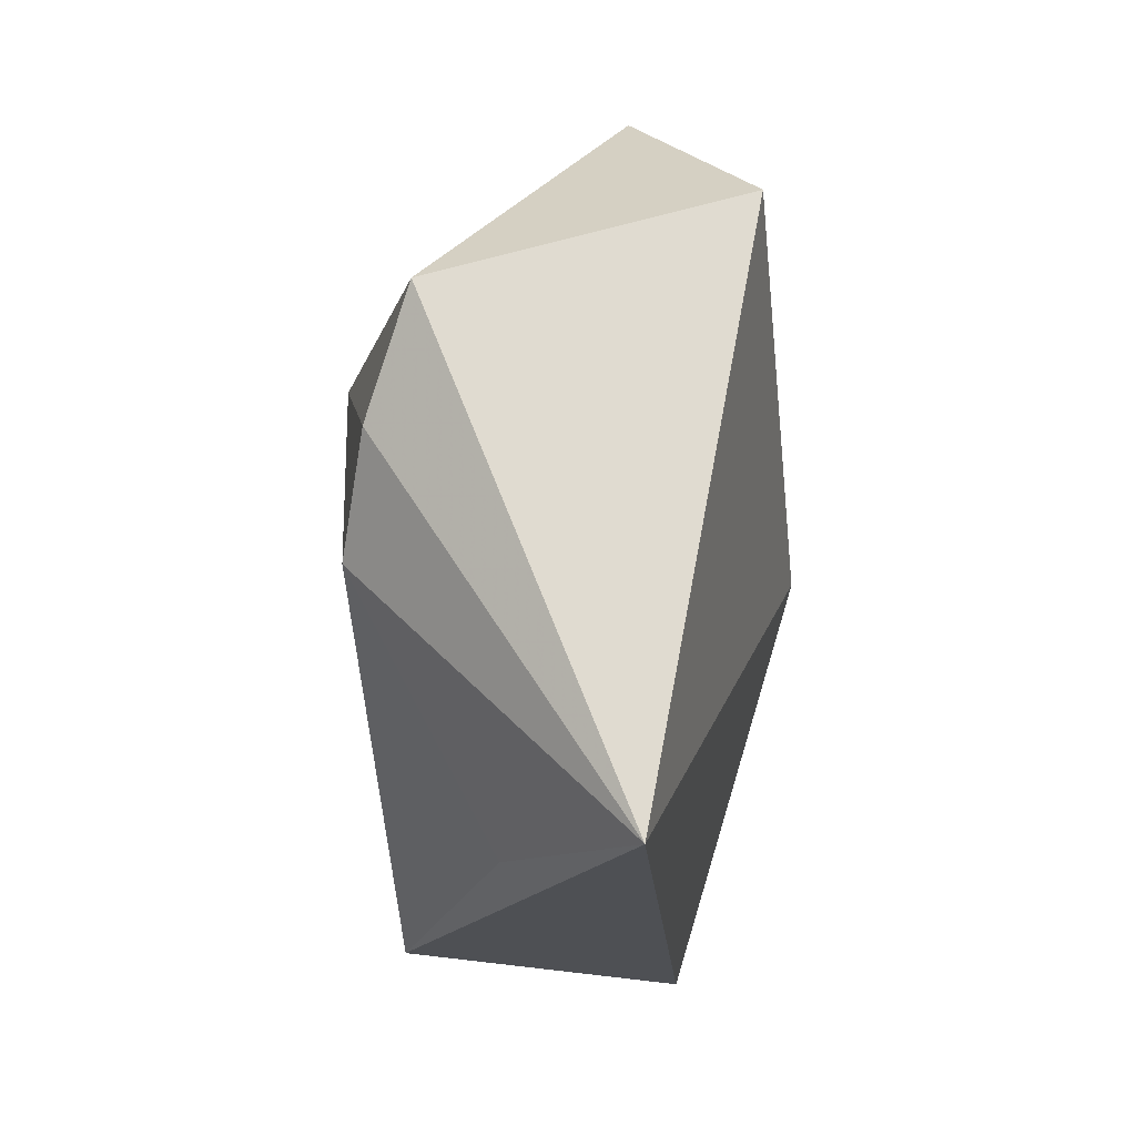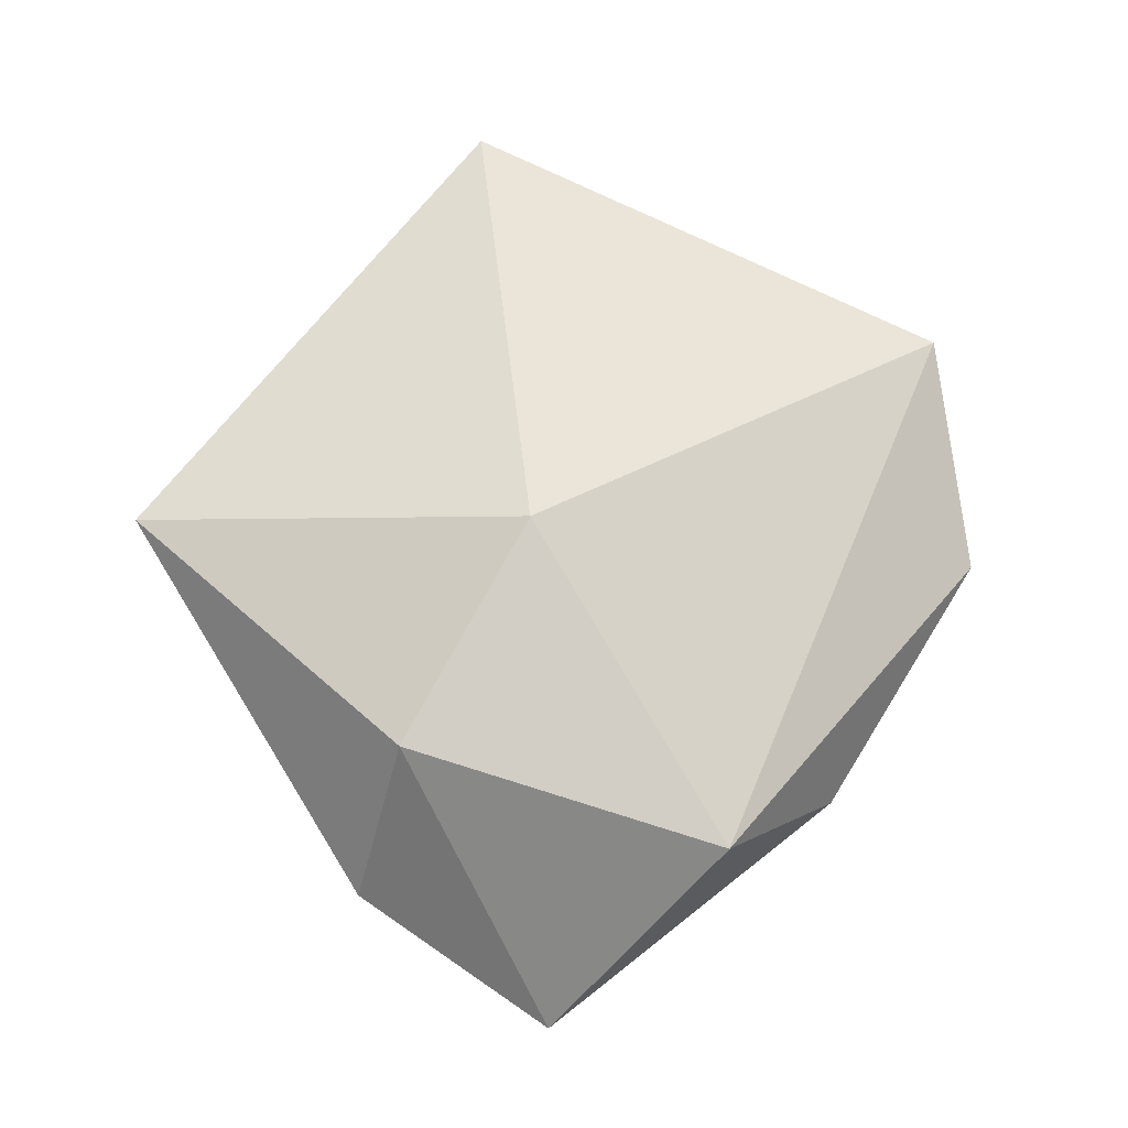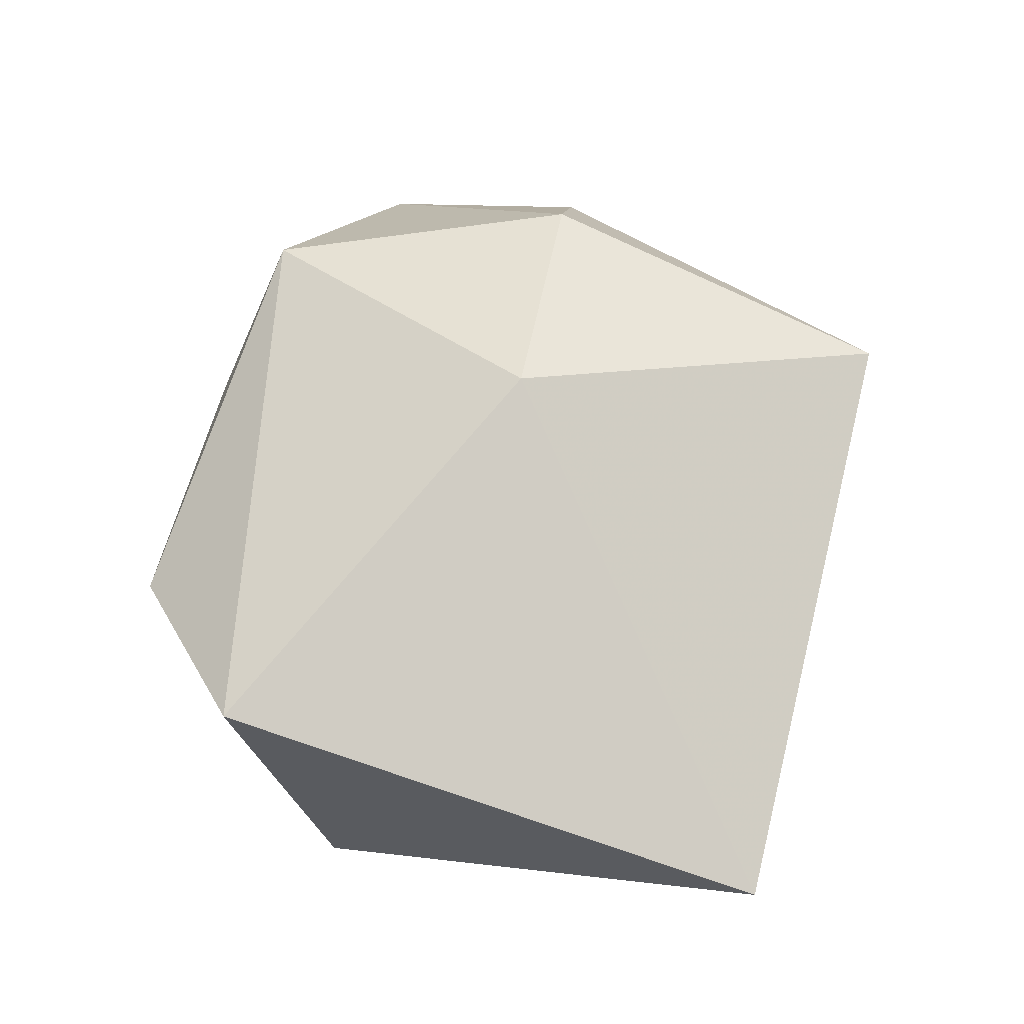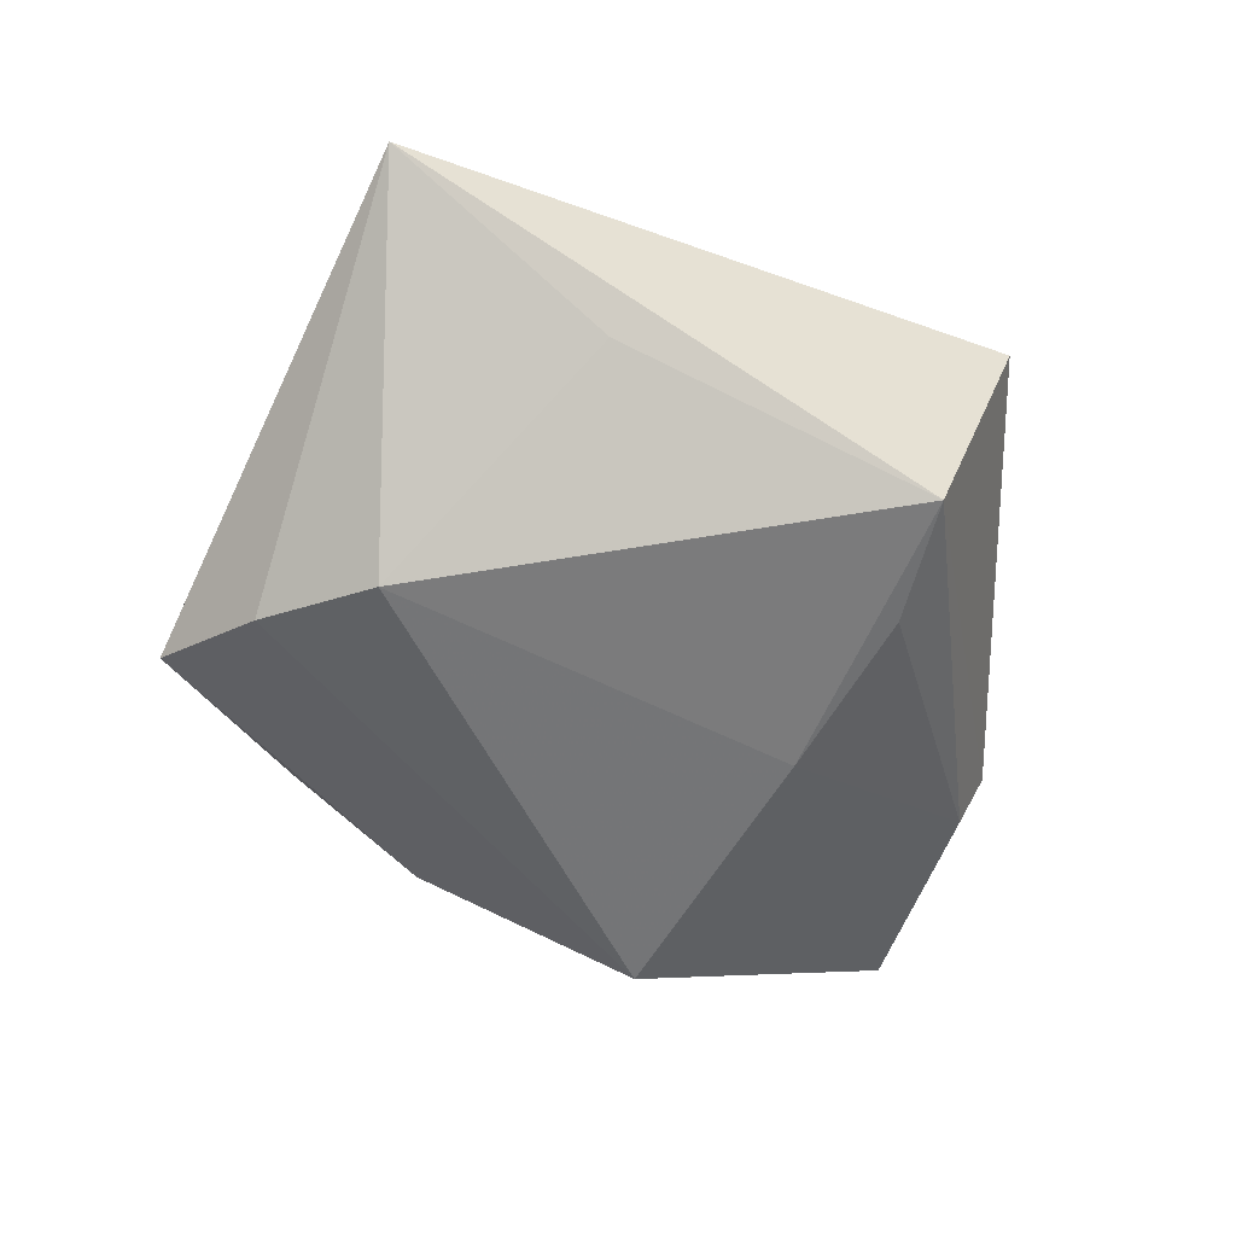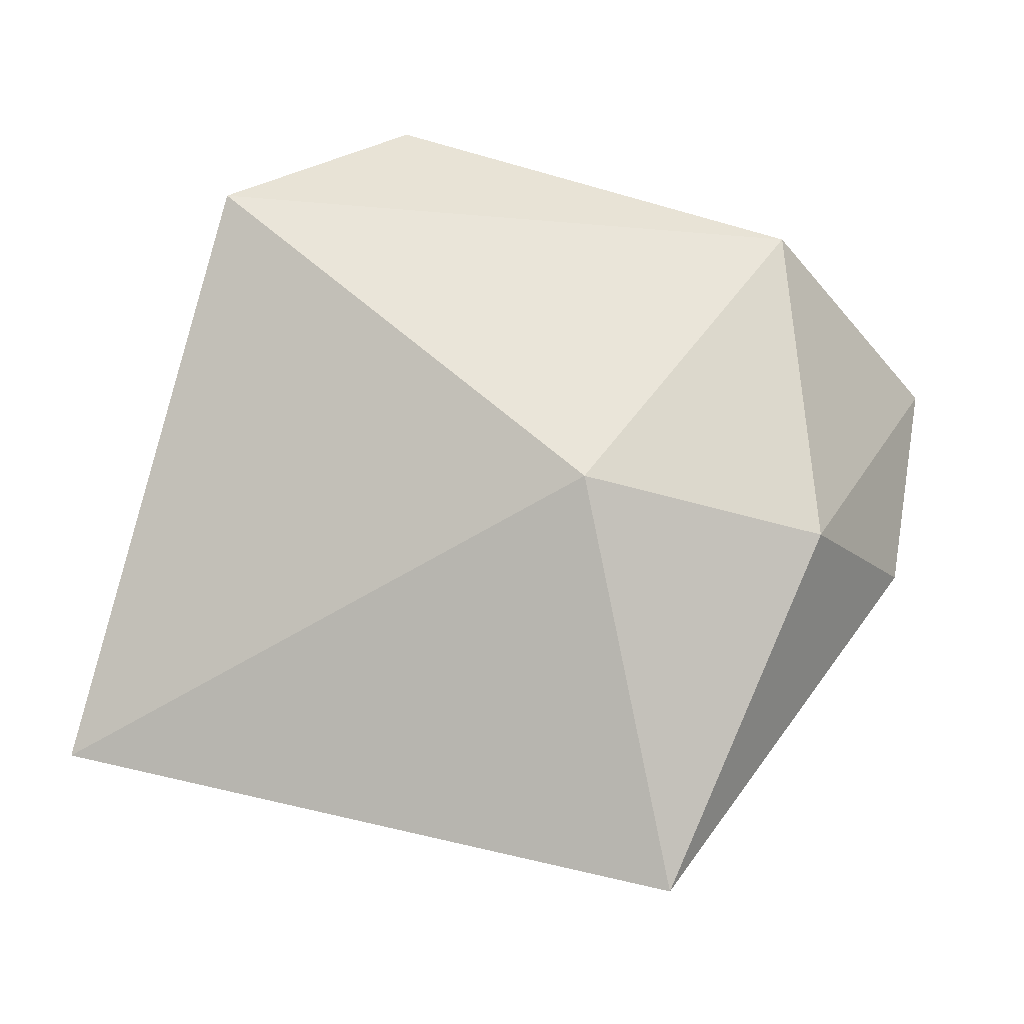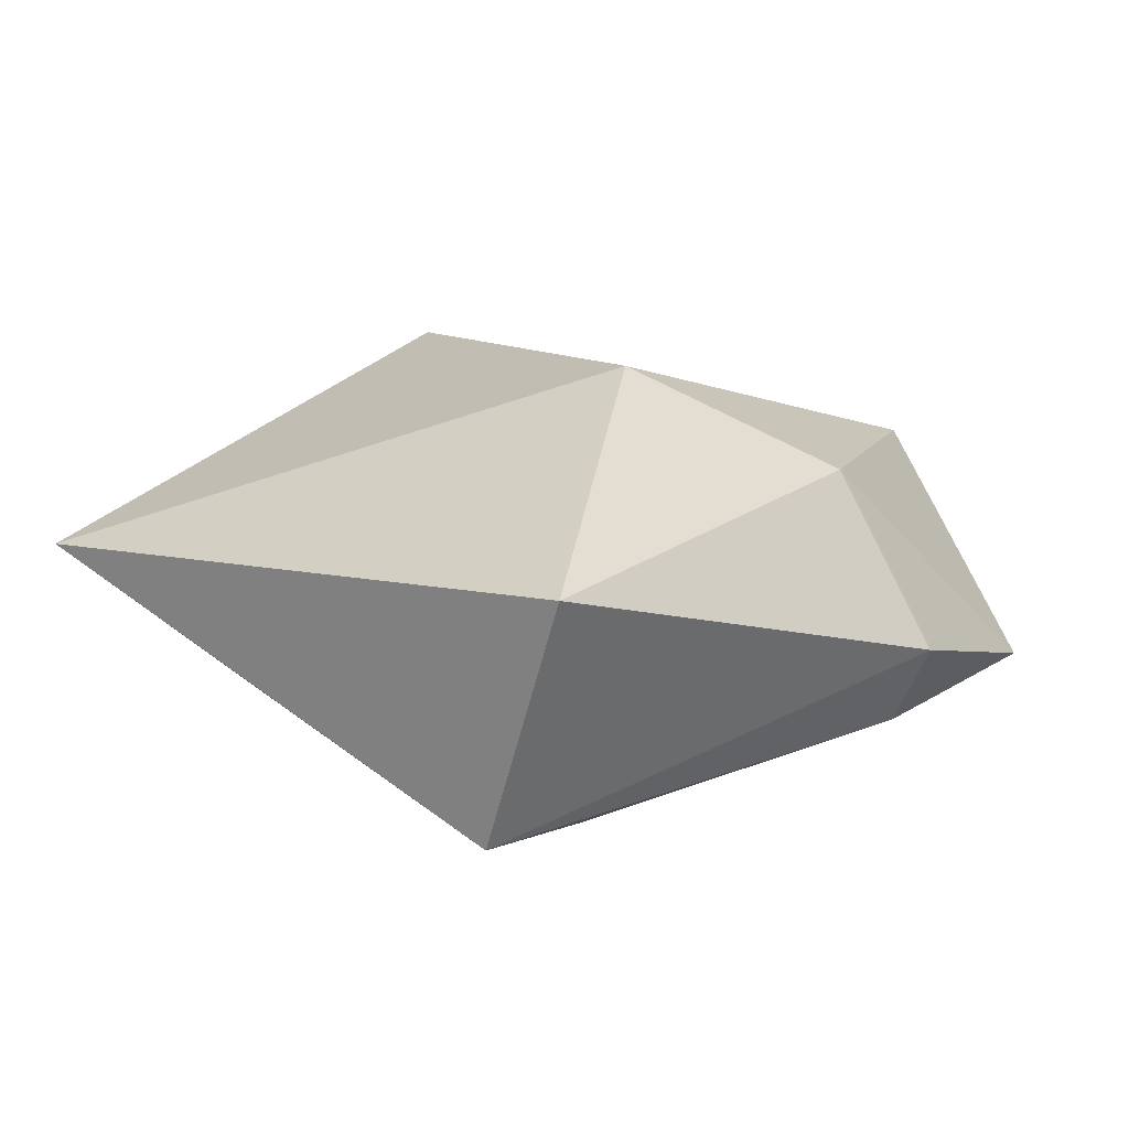
<metadata>
{"format":"obj","ext":"obj","renderer":"f3d","projection":"perspective","resolution":1024,"background":"white","views":[{"elev":-6.1,"azim":-91.4,"up":"+Y"},{"elev":62.9,"azim":110.0,"up":"+Z"},{"elev":69.4,"azim":-89.3,"up":"+Z"},{"elev":-51.7,"azim":-37.5,"up":"+Z"},{"elev":-11.4,"azim":-0.2,"up":"+Y"},{"elev":18.6,"azim":21.6,"up":"+Z"}]}
</metadata>
<code>
v 0.008407 0.03694 -0.004665
v -0.05002 -0.0305 0.006395
v 0.008679 -0.04236 -0.0168
v 0.04323 -0.007568 -0.009998
v 0.05205 0.01612 -0.009197
v 0.01434 -0.02918 -0.01825
v -0.04053 0.02227 -0.01484
v 0.02067 0.02206 -0.02439
v -0.002014 0.0317 -0.01495
v 0.03586 -0.006643 0.01805
v 0.01657 -0.0101 -0.02124
v -0.03057 -0.003638 -0.02168
v 0.04727 -0.008292 -0.0009202
v -0.01187 0.04512 0.006929
v 0.01891 0.03824 -6.102e-05
v 0.008911 -0.001615 0.02609
v 0.03292 0.02987 0.01288
v -0.02425 -0.03225 -0.006476
v -0.03708 0.008786 -0.01948
v -0.03204 0.03308 0.0191
v 0.01859 -0.04632 0.01358
f 2 16 20
f 2 20 7
f 21 16 2
f 17 20 16
f 3 21 2
f 16 21 10
f 10 17 16
f 5 17 10
f 14 7 20
f 20 17 14
f 21 3 13
f 5 10 13
f 13 10 21
f 15 17 5
f 15 14 17
f 5 8 15
f 7 14 9
f 9 8 7
f 5 13 4
f 4 13 3
f 3 6 4
f 4 8 5
f 18 3 2
f 3 18 12
f 12 18 2
f 1 15 8
f 8 9 1
f 14 15 1
f 1 9 14
f 3 12 11
f 11 12 8
f 11 6 3
f 8 4 11
f 11 4 6
f 7 8 19
f 8 12 19
f 2 7 19
f 19 12 2

</code>
